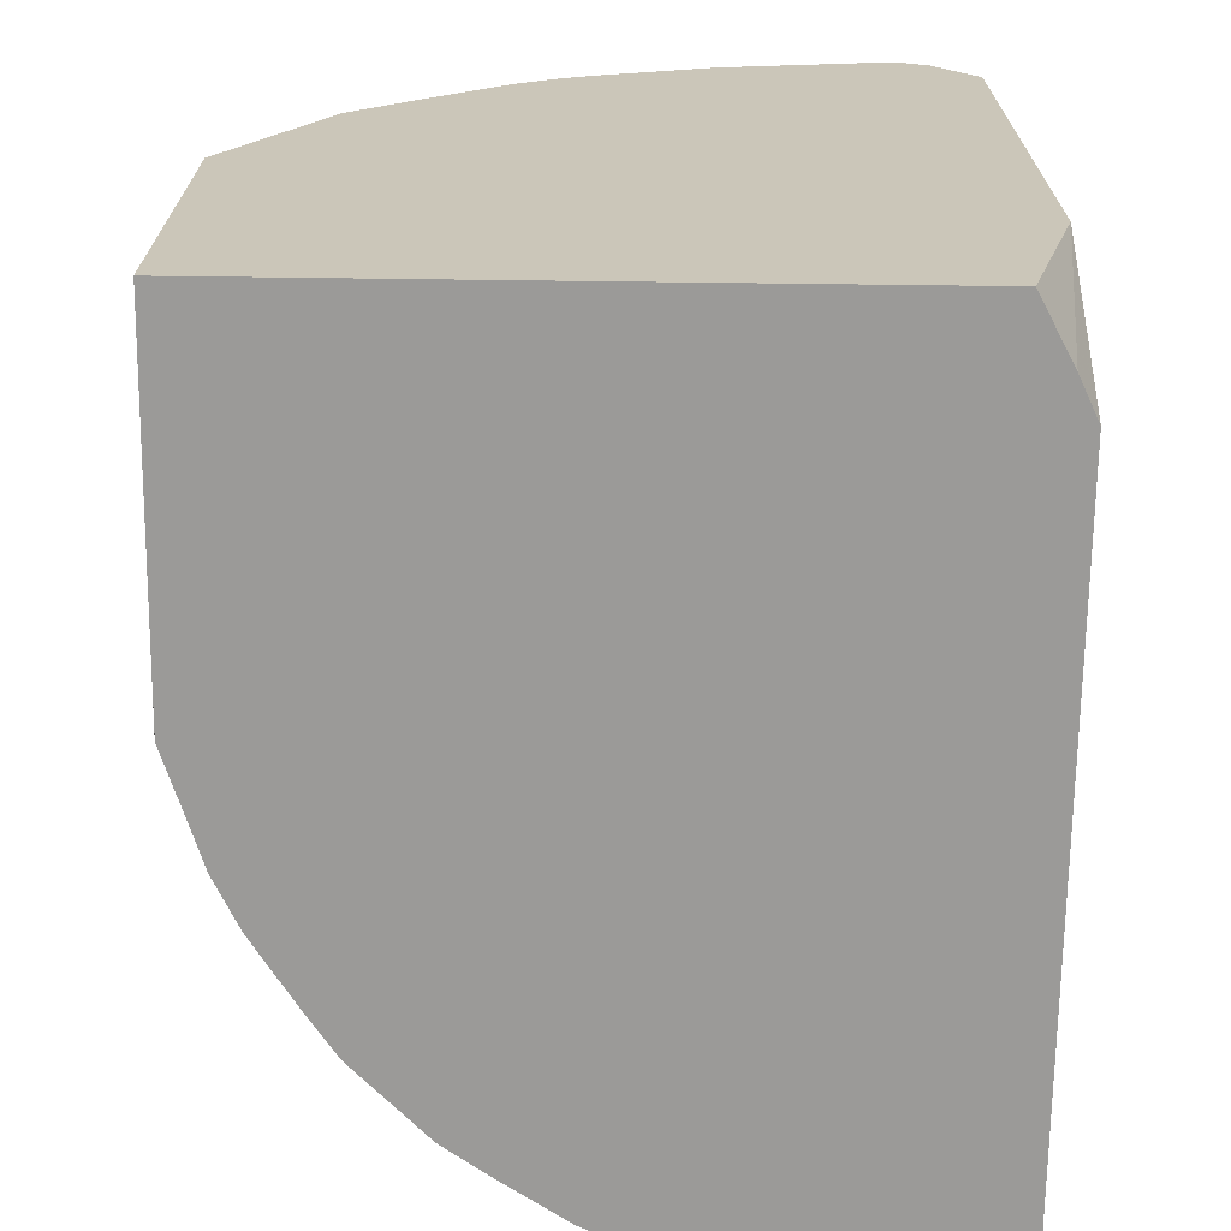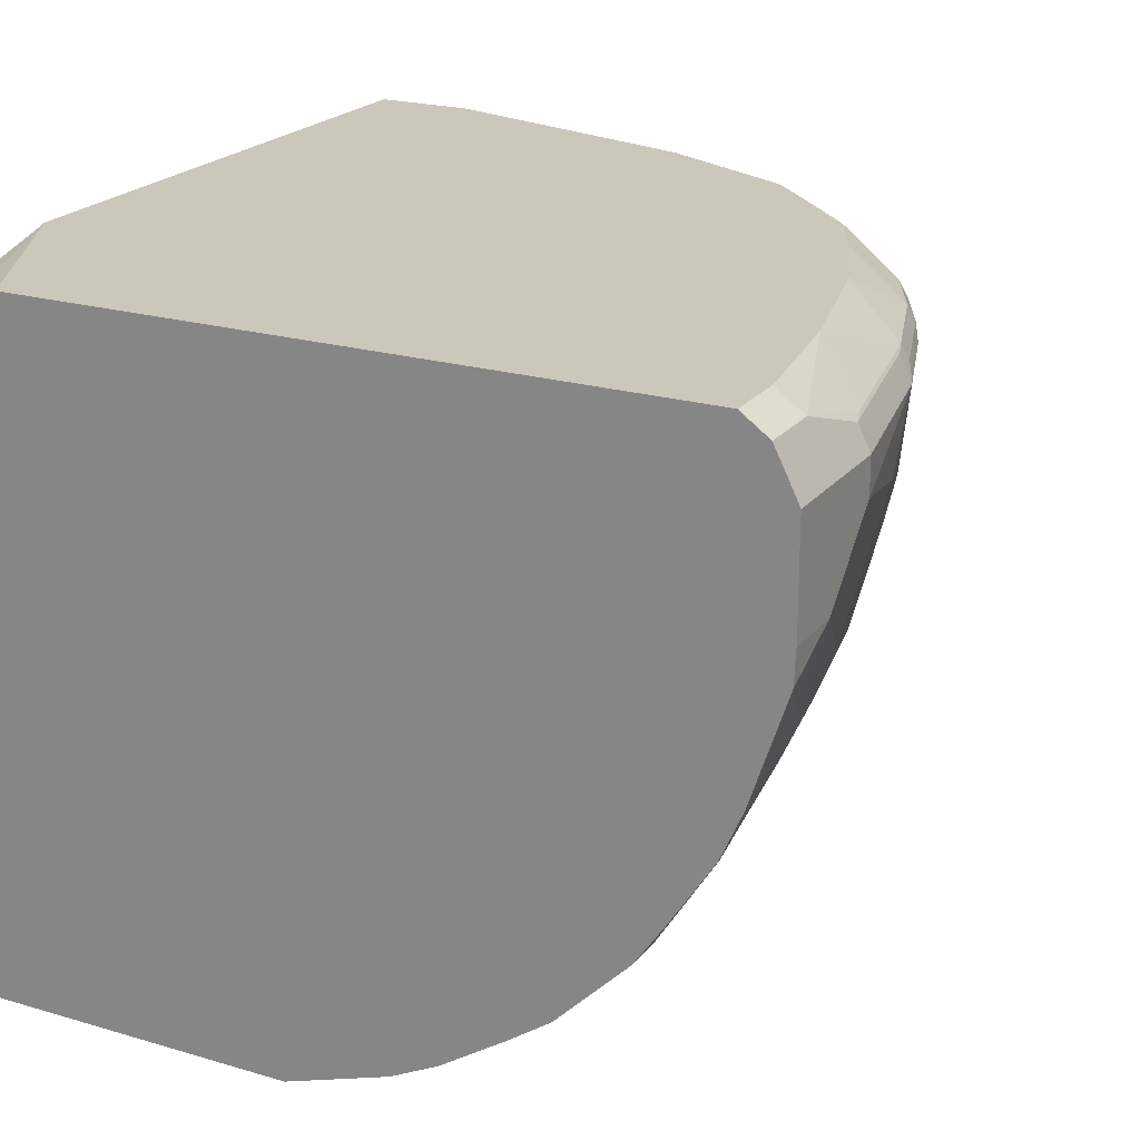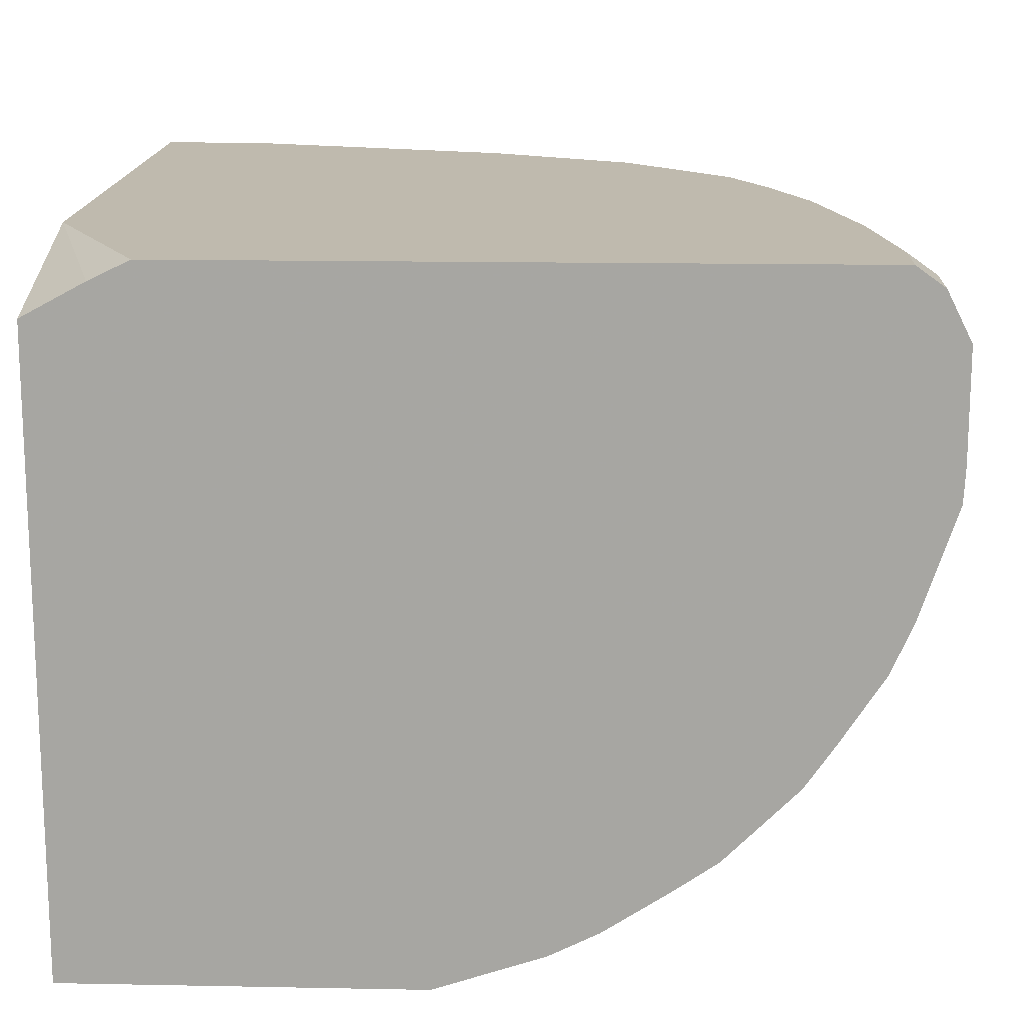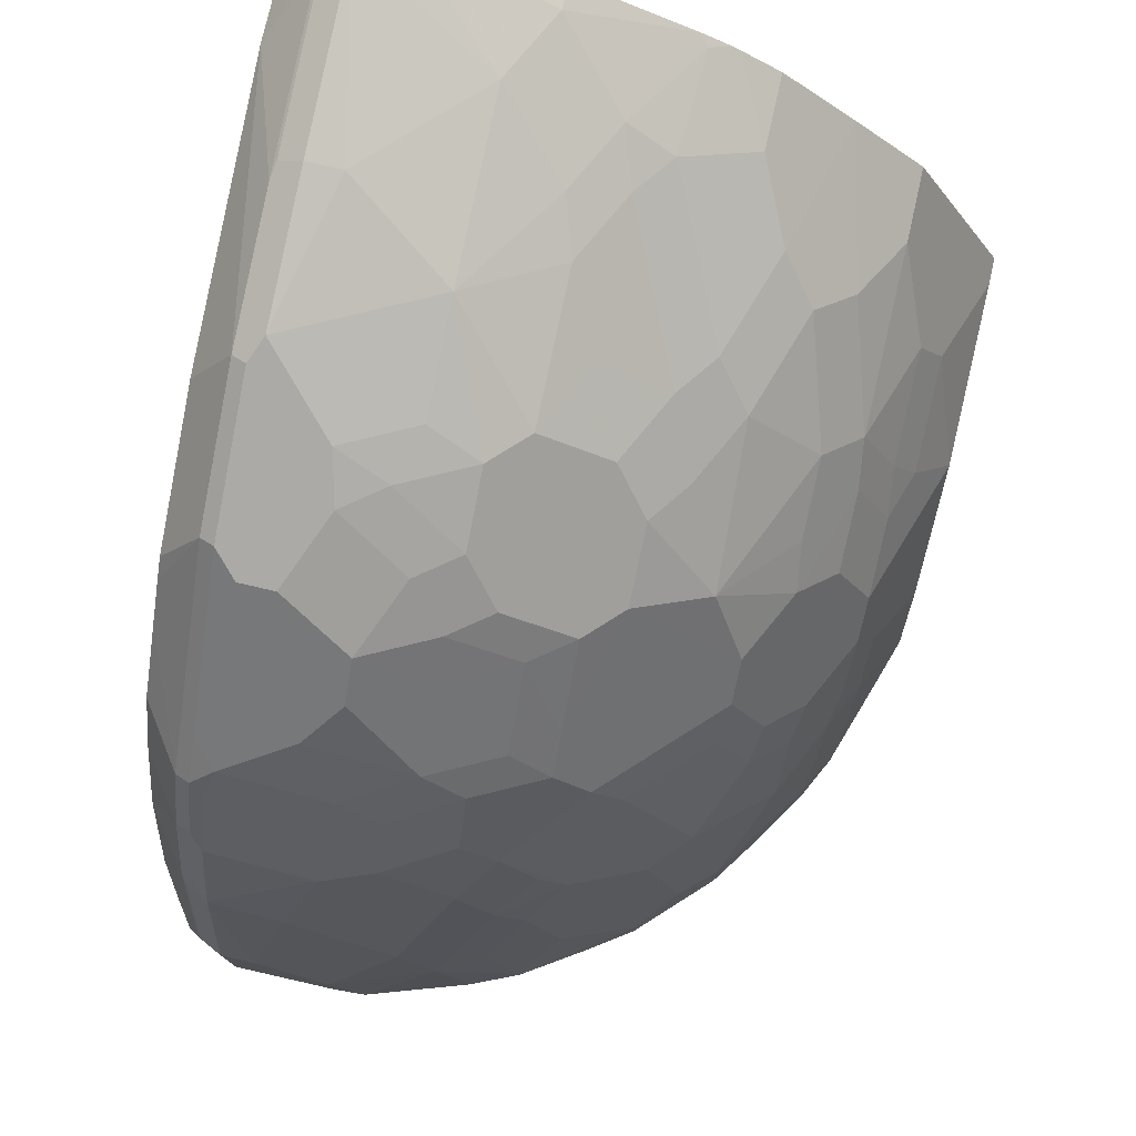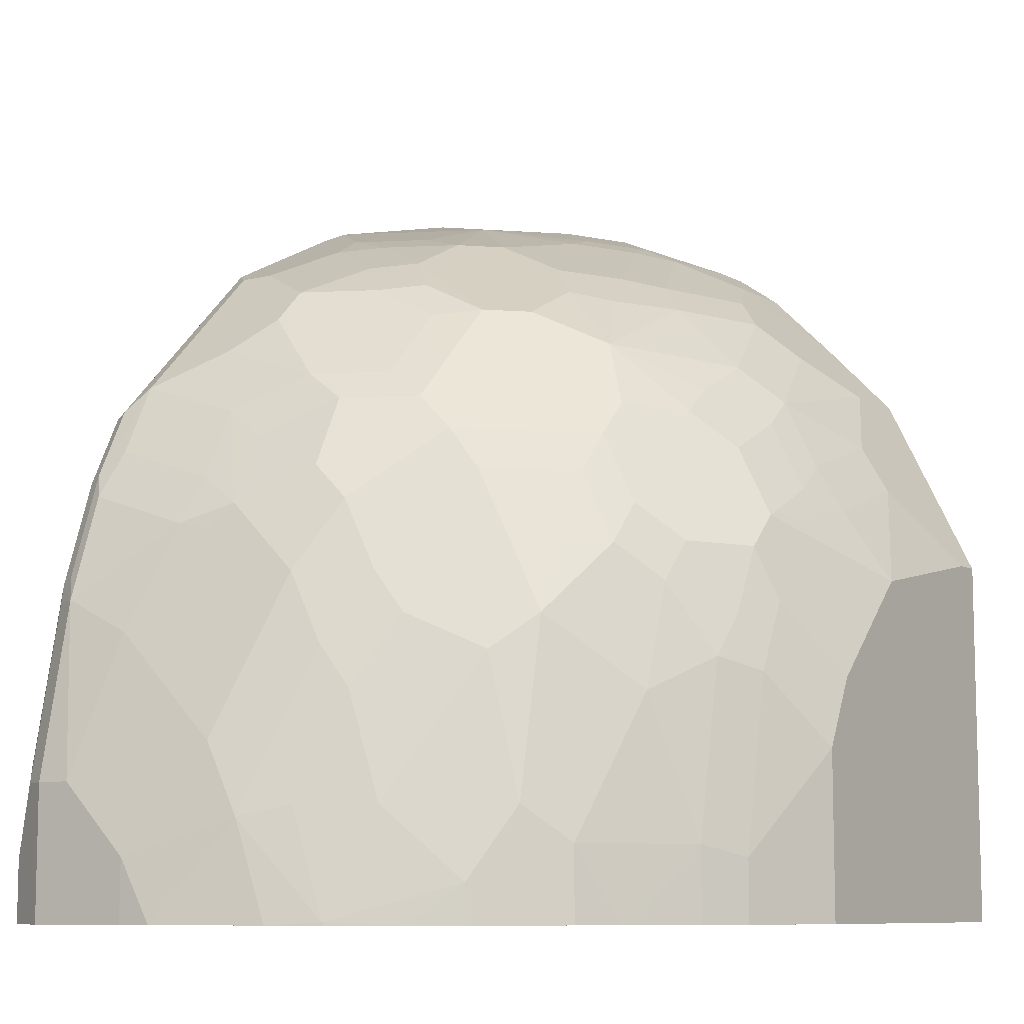
<metadata>
{"format":"obj","ext":"obj","renderer":"f3d","projection":"perspective","resolution":1024,"background":"white","views":[{"elev":-69.3,"azim":89.3,"up":"+Z"},{"elev":21.6,"azim":-152.5,"up":"+Y"},{"elev":15.6,"azim":-177.7,"up":"+Y"},{"elev":76.9,"azim":-77.2,"up":"+Z"},{"elev":-8.9,"azim":-56.0,"up":"+Z"}]}
</metadata>
<code>
v -0.8646 -0.0961 0.3651
v -0.8646 -0.07688 0.3651
v -0.8646 -0.1345 0.3267
v -0.8454 -0.173 0.3843
v -0.8454 -0.1153 0.442
v -0.8454 -0.07688 0.4612
v -0.8583 -0.06406 0.3651
v -0.8599 -0.06729 0.2931
v -0.8646 -0.07688 0.2931
v -0.8646 -0.1345 0.2931
v -0.8637 -0.1527 0.2931
v -0.8454 -0.1922 0.3459
v -0.8359 -0.1826 0.4131
v -0.823 -0.189 0.458
v -0.8359 -0.2018 0.3747
v -0.823 -0.1505 0.4964
v -0.8262 -0.1345 0.4996
v -0.839 -0.07049 0.474
v -0.8359 -0.06246 0.4708
v -0.839 -0.06406 0.4612
v -0.8262 -0.07688 0.5188
v -0.8198 -0.07049 0.5316
v -0.855 -0.06246 0.3747
v -0.8518 -0.05127 0.3267
v -0.8535 -0.0545 0.2931
v -0.8445 -0.2104 0.2931
v -0.8326 -0.237 0.2946
v -0.8326 -0.2178 0.3523
v -0.8166 -0.2018 0.4708
v -0.8166 -0.221 0.4323
v -0.8166 -0.1633 0.5092
v -0.8134 -0.1409 0.5252
v -0.8037 -0.04065 0.4866
v -0.8056 -0.04065 0.4804
v -0.8248 -0.04065 0.4035
v -0.8166 -0.06246 0.5284
v -0.8134 -0.08327 0.5444
v -0.807 -0.07688 0.5572
v -0.8006 -0.07049 0.57
v -0.7974 -0.06246 0.5668
v -0.837 -0.04065 0.3267
v -0.8518 -0.05127 0.2931
v -0.8334 -0.2354 0.2931
v -0.8326 -0.237 0.2931
v -0.8119 -0.2689 0.2931
v -0.7942 -0.2946 0.3138
v -0.8134 -0.2562 0.3523
v -0.8134 -0.237 0.4099
v -0.7974 -0.221 0.5092
v -0.7942 -0.2562 0.4484
v -0.7974 -0.2402 0.4708
v -0.7974 -0.2018 0.5284
v -0.7782 -0.2018 0.5668
v -0.7974 -0.1633 0.5476
v -0.7942 -0.1409 0.5636
v -0.7844 -0.04065 0.5346
v -0.7942 -0.08327 0.5828
v -0.7814 -0.07049 0.5893
v -0.7652 -0.04065 0.573
v -0.7782 -0.06246 0.586
v -0.7173 -0.04065 0.6213
v -0.7366 -0.04065 0.602
v -0.837 -0.04065 0.2931
v -0.8099 -0.2719 0.2931
v -0.8086 -0.2738 0.2931
v -0.7942 -0.2946 0.2931
v -0.775 -0.3138 0.3523
v -0.7942 -0.2754 0.3907
v -0.7942 -0.237 0.4868
v -0.791 -0.2338 0.5028
v -0.7782 -0.2402 0.5284
v -0.7782 -0.2594 0.49
v -0.775 -0.2946 0.4292
v -0.759 -0.2402 0.5668
v -0.7558 -0.2178 0.5828
v -0.775 -0.1794 0.5828
v -0.775 -0.1217 0.602
v -0.7558 -0.1409 0.6213
v -0.7366 -0.1409 0.6405
v -0.7366 -0.08327 0.6405
v -0.7238 -0.07049 0.6469
v -0.7013 -0.06246 0.6629
v -0.7075 -0.04065 0.6307
v -0.481 -0.04065 0.2931
v -0.7558 -0.333 0.2931
v -0.7558 -0.333 0.3331
v -0.7366 -0.333 0.4292
v -0.7558 -0.3138 0.4484
v -0.759 -0.2786 0.5092
v -0.759 -0.2594 0.5476
v -0.759 -0.2978 0.4708
v -0.7398 -0.2594 0.5668
v -0.7398 -0.2402 0.586
v -0.7173 -0.2178 0.6213
v -0.7366 -0.1794 0.6213
v -0.7173 -0.1794 0.6405
v -0.6821 -0.1826 0.6629
v -0.6981 -0.1601 0.6597
v -0.7173 -0.1025 0.6597
v -0.7173 -0.08327 0.6597
v -0.7045 -0.07049 0.6661
v -0.6661 -0.07049 0.6853
v -0.6277 -0.07049 0.7045
v -0.6245 -0.06246 0.7013
v -0.6307 -0.04065 0.6691
v -0.4599 -0.05081 0.2931
v -0.4271 -0.04065 0.3988
v -0.735 -0.3474 0.2931
v -0.6981 -0.3715 0.3331
v -0.7173 -0.3523 0.4099
v -0.6981 -0.3523 0.4676
v -0.7173 -0.333 0.4868
v -0.7366 -0.3138 0.4868
v -0.7558 -0.2754 0.5252
v -0.7398 -0.2786 0.5476
v -0.6821 -0.317 0.5668
v -0.6821 -0.2594 0.6245
v -0.7013 -0.2402 0.6245
v -0.7013 -0.2018 0.6437
v -0.6437 -0.221 0.6629
v -0.6245 -0.2018 0.6821
v -0.6437 -0.1826 0.6821
v -0.6629 -0.1441 0.6821
v -0.6789 -0.1217 0.6789
v -0.6661 -0.1089 0.6853
v -0.6149 -0.07688 0.7109
v -0.6149 -0.06406 0.7045
v -0.5476 -0.06246 0.7205
v -0.4804 -0.04065 0.712
v -0.4962 -0.04065 0.7075
v -0.4271 -0.06861 0.2931
v -0.4271 -0.04065 0.712
v -0.7301 -0.3507 0.2931
v -0.6981 -0.3715 0.2931
v -0.6725 -0.3843 0.3267
v -0.6533 -0.3843 0.4227
v -0.6789 -0.3715 0.4292
v -0.6821 -0.3555 0.49
v -0.6949 -0.3491 0.4836
v -0.7013 -0.3362 0.5092
v -0.7173 -0.3138 0.5252
v -0.7366 -0.2946 0.5252
v -0.7013 -0.317 0.5476
v -0.6437 -0.3362 0.5668
v -0.6629 -0.2978 0.6052
v -0.6245 -0.3747 0.5092
v -0.6437 -0.2594 0.6437
v -0.6245 -0.2402 0.6629
v -0.5861 -0.221 0.6821
v -0.5476 -0.2018 0.7013
v -0.5765 -0.1537 0.7109
v -0.6341 -0.1537 0.6917
v -0.6533 -0.1153 0.6917
v -0.538 -0.0961 0.7301
v -0.538 -0.07688 0.7301
v -0.538 -0.06406 0.7237
v -0.4516 -0.06246 0.7397
v -0.442 -0.06406 0.743
v -0.4271 -0.4035 0.2931
v -0.4271 -0.06406 0.743
v -0.6725 -0.3843 0.2931
v -0.6149 -0.4035 0.3843
v -0.6341 -0.3843 0.4612
v -0.6629 -0.3747 0.4516
v -0.6437 -0.3747 0.49
v -0.6245 -0.3555 0.5476
v -0.5861 -0.3555 0.5668
v -0.6213 -0.333 0.5828
v -0.5829 -0.333 0.602
v -0.5829 -0.3138 0.6213
v -0.5829 -0.2946 0.6405
v -0.6213 -0.2754 0.6405
v -0.6149 -0.3843 0.4804
v -0.5957 -0.3843 0.4996
v -0.5573 -0.3843 0.5188
v -0.5861 -0.3747 0.5284
v -0.5861 -0.2594 0.6629
v -0.5092 -0.221 0.7013
v -0.5188 -0.1922 0.7109
v -0.4804 -0.1537 0.7301
v -0.4996 -0.1345 0.7301
v -0.442 -0.07688 0.7494
v -0.4271 -0.06697 0.7444
v -0.4271 -0.4035 0.4996
v -0.6149 -0.4035 0.2931
v -0.5957 -0.4035 0.4227
v -0.5573 -0.4035 0.4612
v -0.5637 -0.3715 0.5444
v -0.5637 -0.3523 0.5828
v -0.5252 -0.3138 0.6405
v -0.5637 -0.2754 0.6597
v -0.538 -0.4035 0.4804
v -0.4996 -0.3843 0.538
v -0.506 -0.3715 0.5636
v -0.4868 -0.237 0.6981
v -0.4804 -0.2114 0.7109
v -0.442 -0.173 0.7301
v -0.4271 -0.09521 0.7485
v -0.4271 -0.07688 0.7494
v -0.4271 -0.3651 0.5764
v -0.442 -0.4035 0.4996
v -0.4676 -0.3523 0.602
v -0.506 -0.333 0.6213
v -0.4271 -0.3142 0.6409
v -0.506 -0.2946 0.6597
v -0.4612 -0.3651 0.5764
v -0.4271 -0.2506 0.6961
v -0.4324 -0.2402 0.7013
v -0.4676 -0.2754 0.6789
v -0.4271 -0.2349 0.704
v -0.4271 -0.173 0.7301
v -0.4271 -0.3523 0.602
v -0.4271 -0.2754 0.6789
v -0.4271 -0.2542 0.6937
f 117 145 147
f 116 146 144
f 116 138 146
f 116 140 138
f 116 143 140
f 116 145 117
f 116 144 145
f 115 143 116
f 115 141 143
f 112 142 113
f 109 161 135
f 112 141 142
f 112 140 141
f 112 139 140
f 117 147 148
f 111 139 112
f 111 138 139
f 110 137 111
f 109 137 110
f 109 136 137
f 109 135 136
f 115 142 141
f 111 137 138
f 121 178 150
f 120 148 121
f 135 161 185
f 129 160 132
f 109 134 161
f 129 158 160
f 129 157 158
f 128 157 129
f 128 158 157
f 128 156 158
f 126 151 154
f 126 152 151
f 126 153 152
f 126 156 127
f 126 155 156
f 126 154 155
f 123 153 124
f 122 153 123
f 122 152 153
f 122 151 152
f 121 151 122
f 121 150 151
f 121 149 178
f 121 177 149
f 121 148 177
f 117 148 120
f 124 153 125
f 103 127 104
f 108 133 109
f 99 125 102
f 99 124 125
f 97 117 120
f 97 118 117
f 97 119 118
f 97 124 98
f 97 123 124
f 97 122 123
f 97 121 122
f 97 120 121
f 96 119 97
f 94 119 96
f 94 118 119
f 93 118 94
f 93 117 118
f 92 117 93
f 92 116 117
f 92 115 116
f 90 142 115
f 90 114 142
f 89 114 90
f 135 185 162
f 88 89 91
f 99 102 100
f 109 133 134
f 100 102 101
f 103 126 127
f 107 159 131
f 107 184 159
f 107 200 184
f 107 212 200
f 107 204 212
f 107 213 204
f 107 214 213
f 107 207 214
f 107 210 207
f 107 211 210
f 107 198 211
f 107 199 198
f 107 183 199
f 107 160 183
f 107 132 160
f 106 107 131
f 104 130 105
f 104 129 130
f 104 128 129
f 104 156 128
f 104 127 156
f 103 153 126
f 103 125 153
f 102 125 103
f 135 162 136
f 169 189 203
f 136 163 165
f 184 200 206
f 182 199 183
f 182 198 199
f 180 182 181
f 180 198 182
f 180 197 198
f 179 197 180
f 179 196 197
f 178 191 195
f 178 195 196
f 184 206 201
f 177 191 178
f 175 188 176
f 175 194 188
f 175 193 194
f 174 192 175
f 173 192 174
f 173 187 192
f 171 191 177
f 171 205 191
f 171 190 205
f 170 190 171
f 175 192 193
f 188 194 189
f 189 202 203
f 189 194 202
f 88 114 89
f 207 210 208
f 204 209 205
f 204 213 209
f 202 204 203
f 202 212 204
f 200 202 206
f 200 212 202
f 197 210 211
f 197 211 198
f 196 210 197
f 196 208 210
f 195 209 207
f 195 208 196
f 195 207 208
f 194 206 202
f 194 201 206
f 193 201 194
f 192 201 193
f 191 209 195
f 191 205 209
f 190 203 204
f 190 204 205
f 169 190 170
f 169 203 190
f 167 169 168
f 167 189 169
f 146 167 166
f 146 176 167
f 146 175 176
f 146 174 175
f 146 173 174
f 146 163 173
f 146 165 163
f 145 172 147
f 145 171 172
f 145 170 171
f 145 169 170
f 145 168 169
f 144 146 166
f 144 168 145
f 144 167 168
f 144 166 167
f 140 143 141
f 138 140 139
f 138 165 146
f 138 164 165
f 137 164 138
f 136 164 137
f 136 165 164
f 147 172 148
f 136 162 163
f 148 172 171
f 149 177 178
f 167 188 189
f 167 176 188
f 163 186 187
f 163 187 173
f 162 186 163
f 159 162 185
f 159 186 162
f 159 187 186
f 159 192 187
f 159 201 192
f 159 184 201
f 158 183 160
f 158 182 183
f 156 182 158
f 155 182 156
f 154 182 155
f 154 181 182
f 151 181 154
f 151 180 181
f 151 179 180
f 150 179 151
f 150 196 179
f 150 178 196
f 148 171 177
f 88 142 114
f 31 53 54
f 88 112 113
f 21 37 57
f 19 36 33
f 19 22 36
f 19 35 23
f 19 34 35
f 19 33 34
f 18 22 19
f 17 37 21
f 17 32 37
f 17 31 32
f 21 57 38
f 16 31 17
f 15 28 30
f 14 31 16
f 14 29 31
f 13 15 29
f 13 29 14
f 12 28 15
f 12 27 28
f 12 26 27
f 11 26 12
f 8 10 9
f 15 30 29
f 21 38 22
f 22 38 39
f 22 39 40
f 31 55 32
f 31 54 55
f 31 52 53
f 31 49 52
f 30 51 49
f 30 50 51
f 30 48 50
f 29 30 49
f 29 49 31
f 28 48 30
f 28 47 48
f 27 47 28
f 27 46 47
f 27 45 46
f 27 44 45
f 27 43 44
f 26 43 27
f 24 35 41
f 24 42 25
f 24 63 42
f 24 41 63
f 23 35 24
f 22 40 36
f 8 11 10
f 32 55 57
f 8 26 11
f 8 44 43
f 6 18 19
f 5 17 6
f 5 16 17
f 4 15 13
f 4 12 15
f 4 16 5
f 4 14 16
f 4 13 14
f 3 12 4
f 3 11 12
f 6 19 20
f 3 10 11
f 2 8 9
f 2 7 8
f 1 6 2
f 1 5 6
f 1 4 5
f 1 3 4
f 1 10 3
f 1 9 10
f 1 2 9
f 207 209 214
f 2 6 7
f 6 20 7
f 6 17 21
f 6 21 22
f 8 45 44
f 8 64 45
f 8 65 64
f 8 66 65
f 8 85 66
f 8 108 85
f 8 133 108
f 8 134 133
f 8 161 134
f 8 185 161
f 8 159 185
f 8 131 159
f 8 106 131
f 8 84 106
f 8 63 84
f 8 42 63
f 8 25 42
f 7 19 23
f 7 20 19
f 7 25 8
f 7 24 25
f 7 23 24
f 6 22 18
f 8 43 26
f 32 57 37
f 33 36 56
f 33 56 59
f 75 95 76
f 75 94 95
f 74 94 75
f 74 93 94
f 74 92 93
f 74 115 92
f 74 90 115
f 73 88 91
f 72 91 89
f 71 90 74
f 76 95 78
f 70 72 89
f 70 89 90
f 67 88 73
f 67 87 88
f 67 86 87
f 61 82 83
f 60 82 61
f 58 82 60
f 58 81 82
f 58 80 81
f 57 80 58
f 70 90 71
f 76 78 77
f 78 95 79
f 79 95 94
f 87 112 88
f 87 111 112
f 87 110 111
f 86 110 87
f 86 109 110
f 86 108 109
f 85 108 86
f 84 107 106
f 82 105 83
f 82 104 105
f 82 103 104
f 82 102 103
f 82 101 102
f 81 101 82
f 80 101 81
f 80 100 101
f 79 100 80
f 79 99 100
f 79 124 99
f 79 98 124
f 79 97 98
f 79 96 97
f 79 94 96
f 57 79 80
f 57 78 79
f 57 77 78
f 55 77 57
f 45 64 46
f 40 62 59
f 40 61 62
f 40 60 61
f 40 58 60
f 39 58 40
f 39 57 58
f 38 57 39
f 36 59 56
f 36 40 59
f 33 35 34
f 33 41 35
f 33 63 41
f 33 84 63
f 33 107 84
f 33 132 107
f 33 129 132
f 33 130 129
f 33 105 130
f 33 83 105
f 33 61 83
f 33 62 61
f 33 59 62
f 46 64 65
f 88 113 142
f 46 65 66
f 46 85 86
f 55 76 77
f 53 76 55
f 53 75 76
f 53 74 75
f 53 71 74
f 53 55 54
f 50 91 72
f 50 73 91
f 50 68 73
f 50 70 69
f 50 72 70
f 49 53 52
f 49 71 53
f 49 70 71
f 49 69 70
f 49 50 69
f 49 51 50
f 47 50 48
f 47 68 50
f 46 68 47
f 46 73 68
f 46 67 73
f 46 86 67
f 46 66 85
f 209 213 214

</code>
